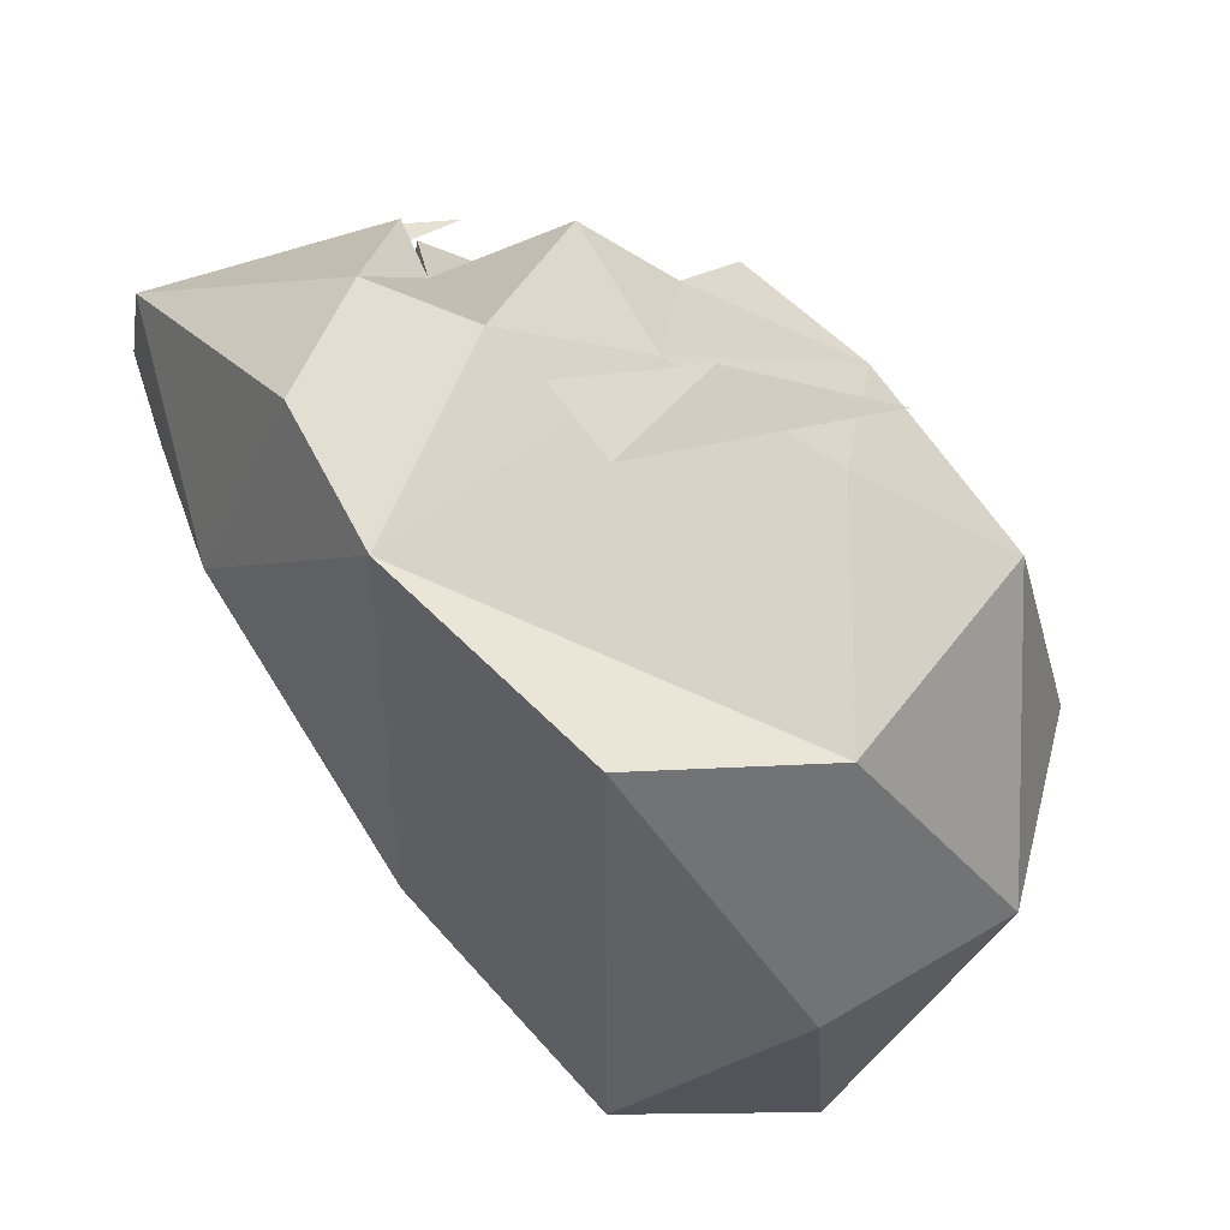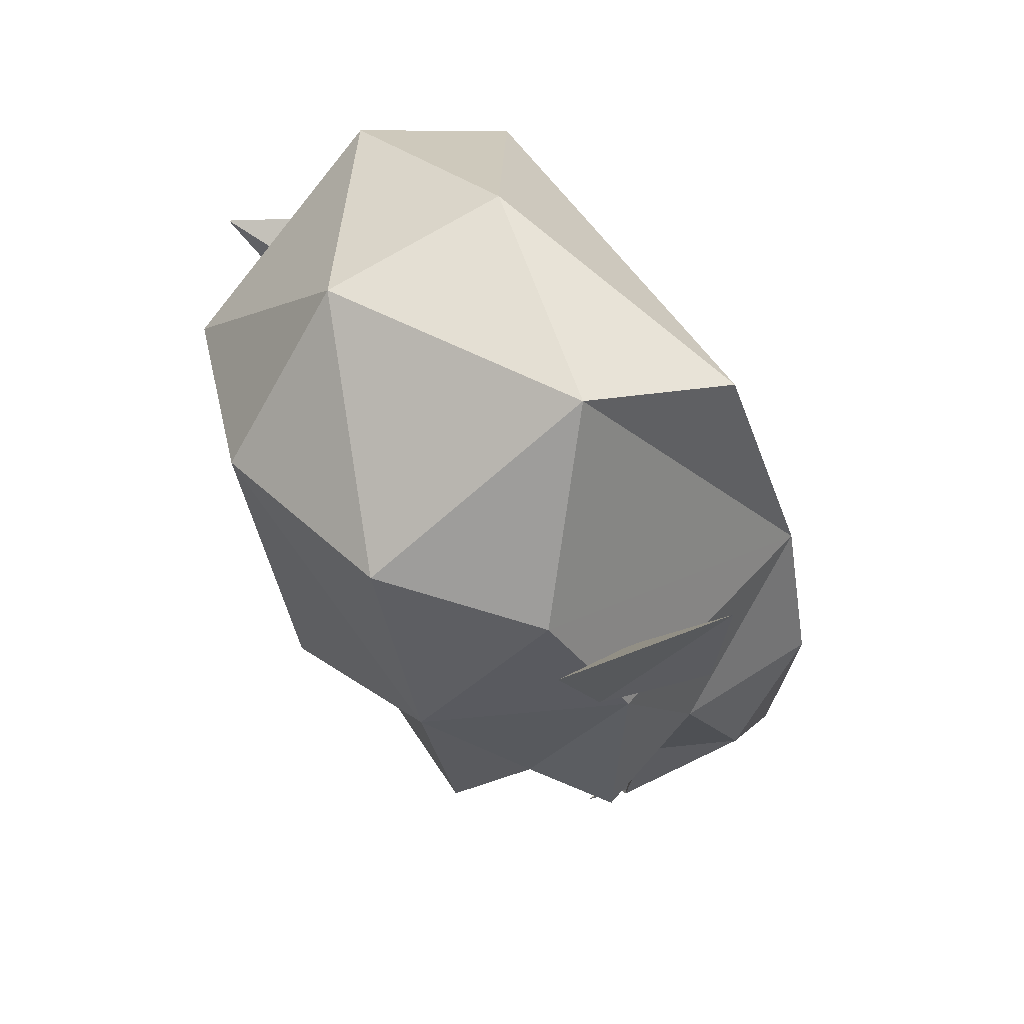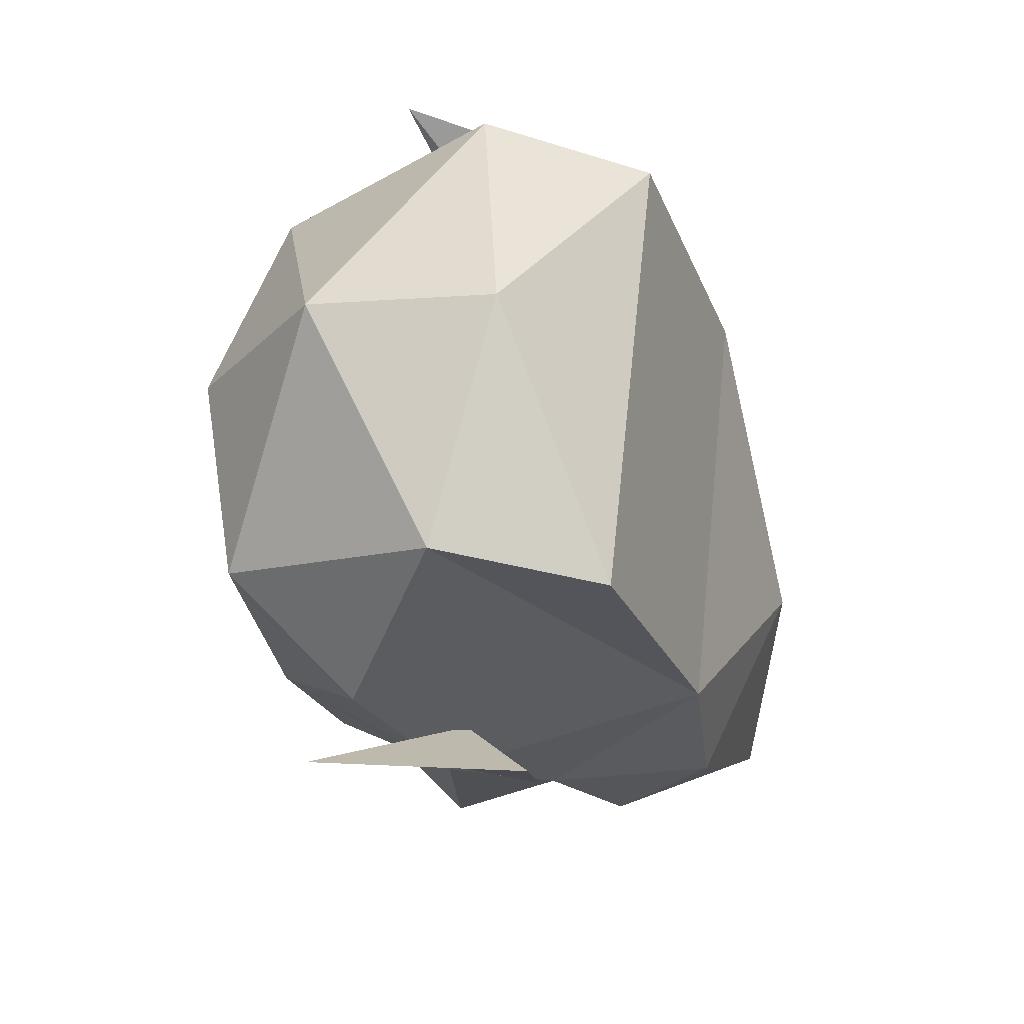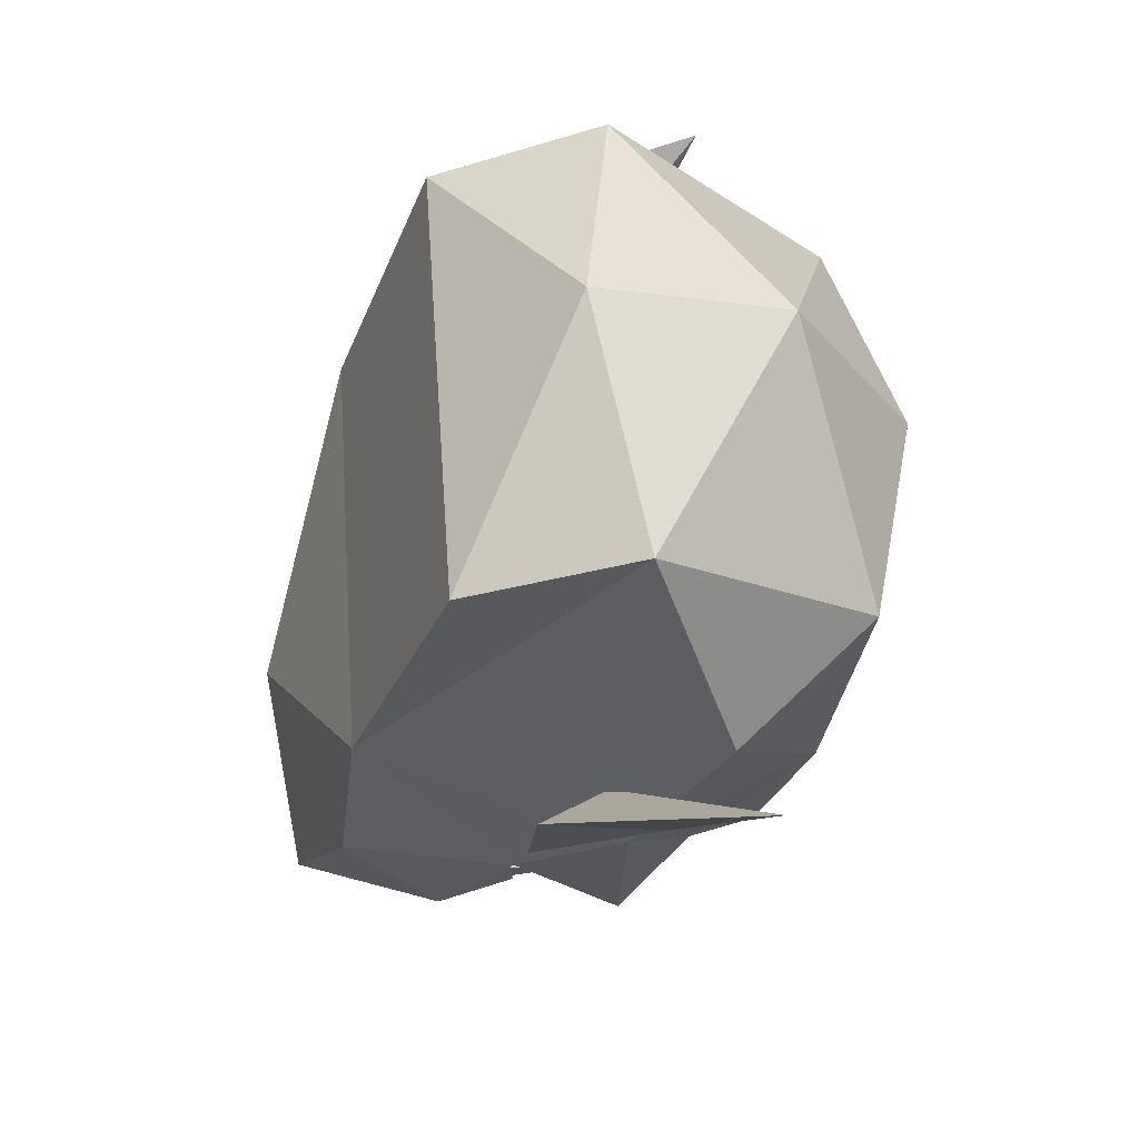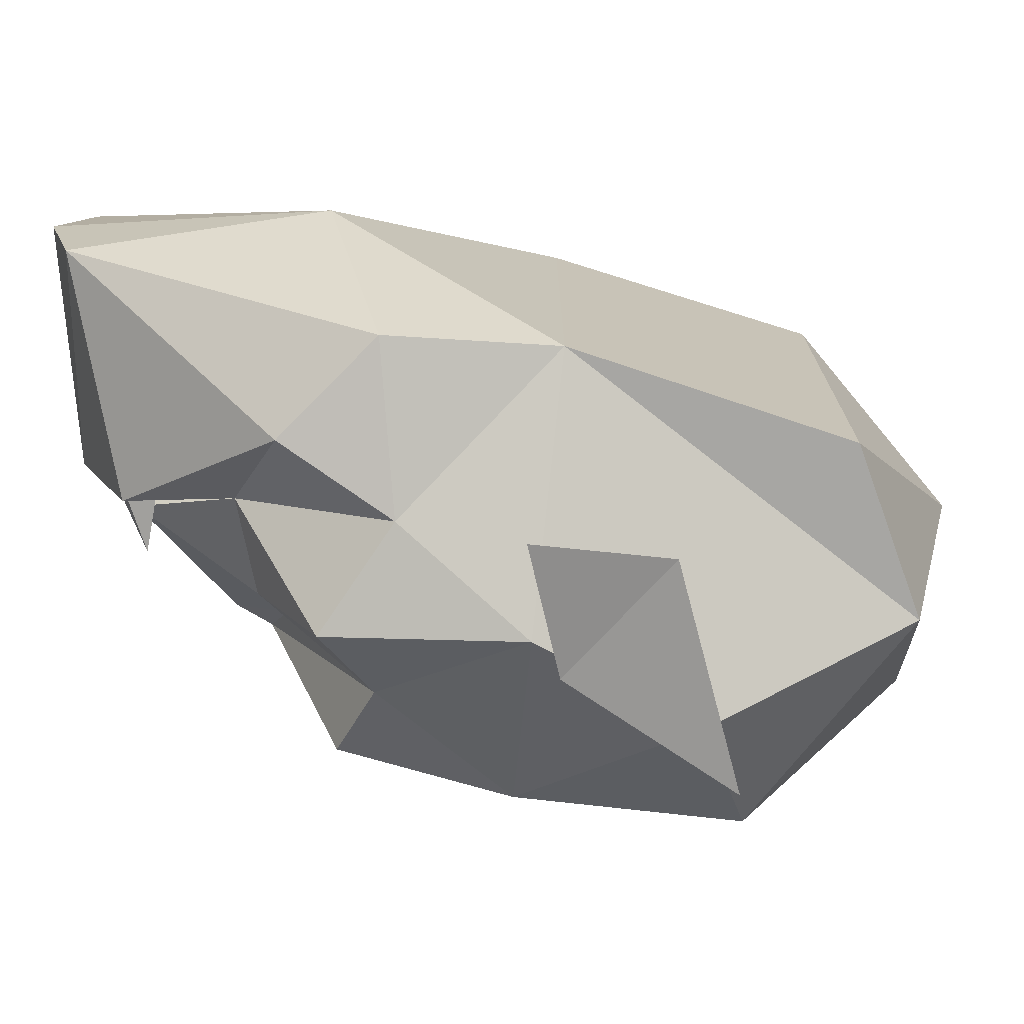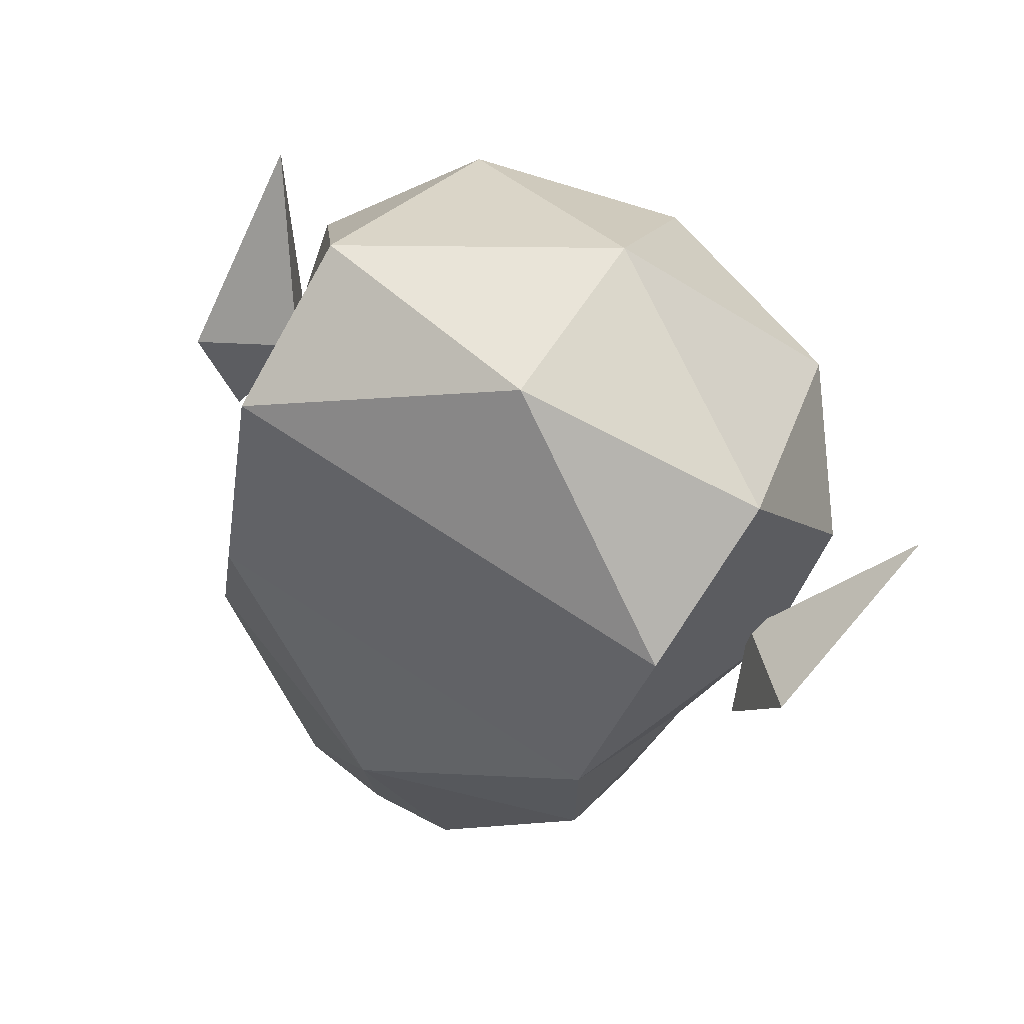
<metadata>
{"format":"obj","ext":"obj","renderer":"f3d","projection":"perspective","resolution":1024,"background":"white","views":[{"elev":50.3,"azim":-18.9,"up":"+Y"},{"elev":44.2,"azim":152.4,"up":"+Z"},{"elev":62.1,"azim":-174.0,"up":"+Z"},{"elev":56.4,"azim":-4.1,"up":"+Z"},{"elev":-74.0,"azim":-87.2,"up":"+Y"},{"elev":76.6,"azim":-57.3,"up":"+Z"}]}
</metadata>
<code>
o ORC_HEADSLAVE
v 0.08427 0.1012 -0.2227
v 0.2723 0.1153 0.03572
v 0.1573 -0.1349 0.1278
v -0.04181 -0.05438 -0.3066
v 0.08427 -0.1018 -0.2227
v 0.03012 -0.000307 -0.1582
v 0.09916 -0.000307 -0.2979
v 0.0625 0.1314 0.09848
v 0.1653 0.1766 -0.05803
v 0.215 0.2172 0.02701
v 0.09806 0.2001 0.001774
v 0.1653 -0.1772 -0.05803
v 0.215 -0.2178 0.02701
v 0.09806 -0.2007 0.001774
v 0.09373 -0.1781 -0.07129
v 0.09373 0.1775 -0.07129
v 0.08427 -0.1018 -0.2227
v 0.08762 -0.0846 -0.284
v 0.1433 -0.1581 -0.18
v 0.08837 -0.000307 -0.318
v 0.2231 0.1093 -0.1783
v 0.08762 0.08399 -0.284
v 0.04447 0.14 -0.1952
v 0.2389 -0.000307 0.1346
v 0.1573 0.1343 0.1278
v 0.2231 -0.1099 -0.1783
v 0.1968 -0.1738 0.0132
v 0.0625 -0.132 0.09848
v -0.04181 0.05376 -0.3066
v 0.2723 -0.1159 0.03572
v 0.1968 0.1732 0.0132
v 0.1433 0.1575 -0.18
v -0.004765 -0.1315 -0.1404
v -0.004765 0.1309 -0.1404
v 0.1359 -0.000307 0.1613
v 0.1842 -0.131 -0.1548
v 0.1876 -0.000307 -0.22
v 0.1842 0.1304 -0.1548
v 0.08427 0.1012 -0.2227
v 0.04447 -0.1407 -0.1952
v 0.1367 -0.1608 -0.04105
v 0.1367 0.1602 -0.04105
v 0.3031 -0.000307 0.03666
v 0.09398 0.07229 -0.2787
v 0.09398 -0.0729 -0.2787
v -0.04745 -0.000307 -0.1703
v 0.007124 0.1232 -0.04798
v 0.2157 -0.000307 -0.2045
v 0.2497 0.1219 -0.08569
v 0.2497 -0.1225 -0.08569
v 0.272 -0.000307 -0.1308
v 0.08689 0.15 -0.1371
v 0.08689 -0.1506 -0.1371
v 0.1436 0.07919 -0.2173
v 0.1436 -0.0798 -0.2173
v -0.04597 -0.000307 -0.322
v 0.007124 -0.1238 -0.04798
v 0.1456 0.1746 -0.07145
v 0.1456 -0.1753 -0.07145
v 0.08762 0.08399 -0.284
v 0.08762 -0.0846 -0.284
v 0.1692 -0.03537 -0.2069
v 0.1692 0.03476 -0.2069
v 0.09398 -0.0729 -0.2787
v 0.09398 0.07229 -0.2787
v 0.175 -0.000307 -0.2391
v 0.1158 -0.08522 -0.2732
v 0.08321 -0.08637 -0.2653
v 0.0855 -0.08361 -0.2819
v 0.1158 0.08461 -0.2732
v 0.0832 0.08576 -0.2653
v 0.0855 0.083 -0.2819
v 0.08558 -0.06377 -0.2894
v 0.08917 0.0792 -0.2555
v 0.07775 0.0667 -0.2813
v 0.09889 0.06744 -0.275
v 0.09294 0.05022 -0.2779
v 0.08558 0.06316 -0.2894
v 0.09294 -0.05084 -0.2779
v 0.07775 -0.06732 -0.2813
v 0.09889 -0.06805 -0.275
v 0.08917 -0.07982 -0.2555
f 47 46 57
f 51 43 50
f 52 34 47
f 63 54 38
f 7 64 6
f 20 6 61
f 65 7 6
f 6 20 60
f 32 52 58
f 35 3 24
f 10 9 11
f 10 11 42
f 12 13 14
f 14 13 41
f 14 15 12
f 13 12 41
f 16 11 9
f 9 10 42
f 4 40 33
f 18 4 20
f 53 19 59
f 19 53 17
f 7 66 45
f 52 32 39
f 2 43 49
f 31 2 49
f 29 22 20
f 22 23 39
f 22 29 23
f 43 2 24
f 25 24 2
f 8 28 35
f 47 58 52
f 50 59 36
f 55 62 36
f 59 57 53
f 24 3 30
f 3 35 28
f 3 57 27
f 56 20 4
f 47 34 46
f 30 27 50
f 27 30 3
f 47 25 31
f 2 31 25
f 58 38 32
f 38 54 32
f 47 57 28
f 57 3 28
f 23 29 34
f 46 34 29
f 35 25 8
f 25 35 24
f 36 59 19
f 55 36 19
f 37 26 36
f 26 37 48
f 58 49 38
f 21 37 38
f 66 7 44
f 40 18 17
f 4 18 40
f 15 14 41
f 12 15 41
f 11 16 42
f 16 9 42
f 30 43 24
f 43 30 50
f 54 63 44
f 62 55 45
f 33 46 4
f 4 46 56
f 25 47 8
f 8 47 28
f 37 21 48
f 43 51 49
f 38 49 21
f 48 21 49
f 50 36 26
f 26 48 50
f 51 50 48
f 49 51 48
f 39 23 52
f 52 23 34
f 40 17 53
f 40 53 33
f 32 54 39
f 54 44 39
f 55 19 17
f 45 55 17
f 20 56 29
f 46 29 56
f 33 53 57
f 33 57 46
f 58 31 49
f 47 31 58
f 27 59 50
f 27 57 59
f 1 6 60
f 6 5 61
f 62 45 66
f 62 37 36
f 44 63 66
f 37 63 38
f 64 5 6
f 1 65 6
f 66 37 62
f 37 66 63
f 67 68 69
f 71 70 72
f 73 67 69
f 75 74 76
f 77 75 76
f 70 78 72
f 80 79 81
f 82 80 81

</code>
